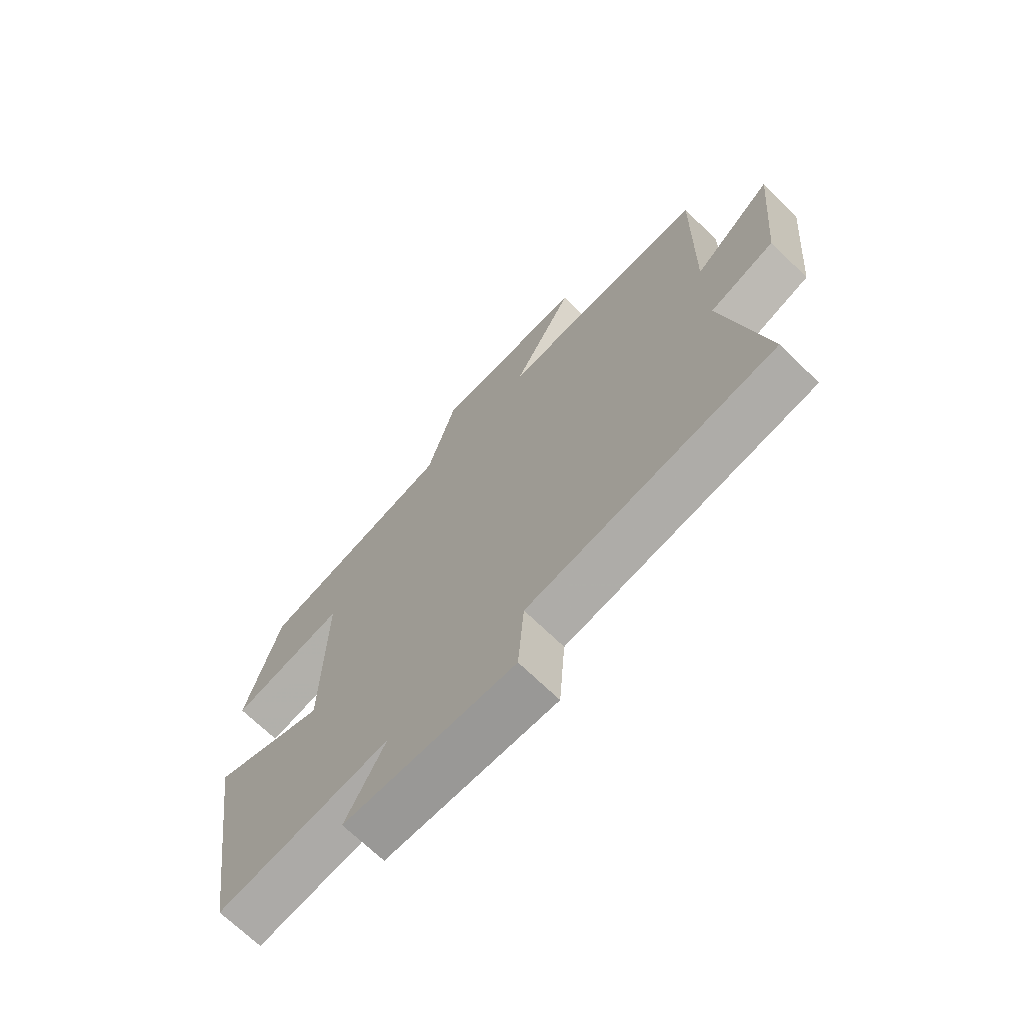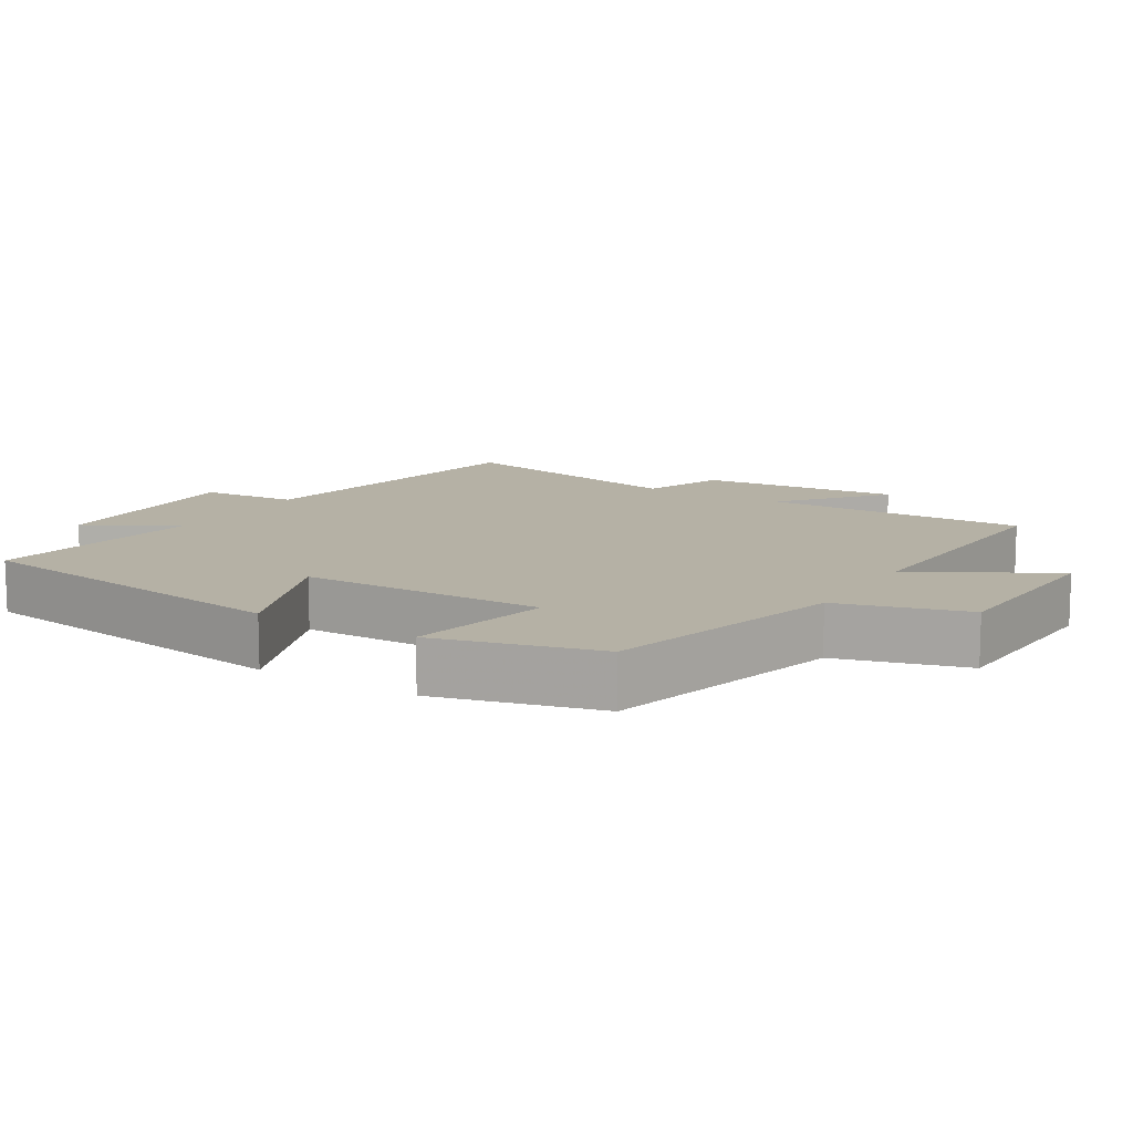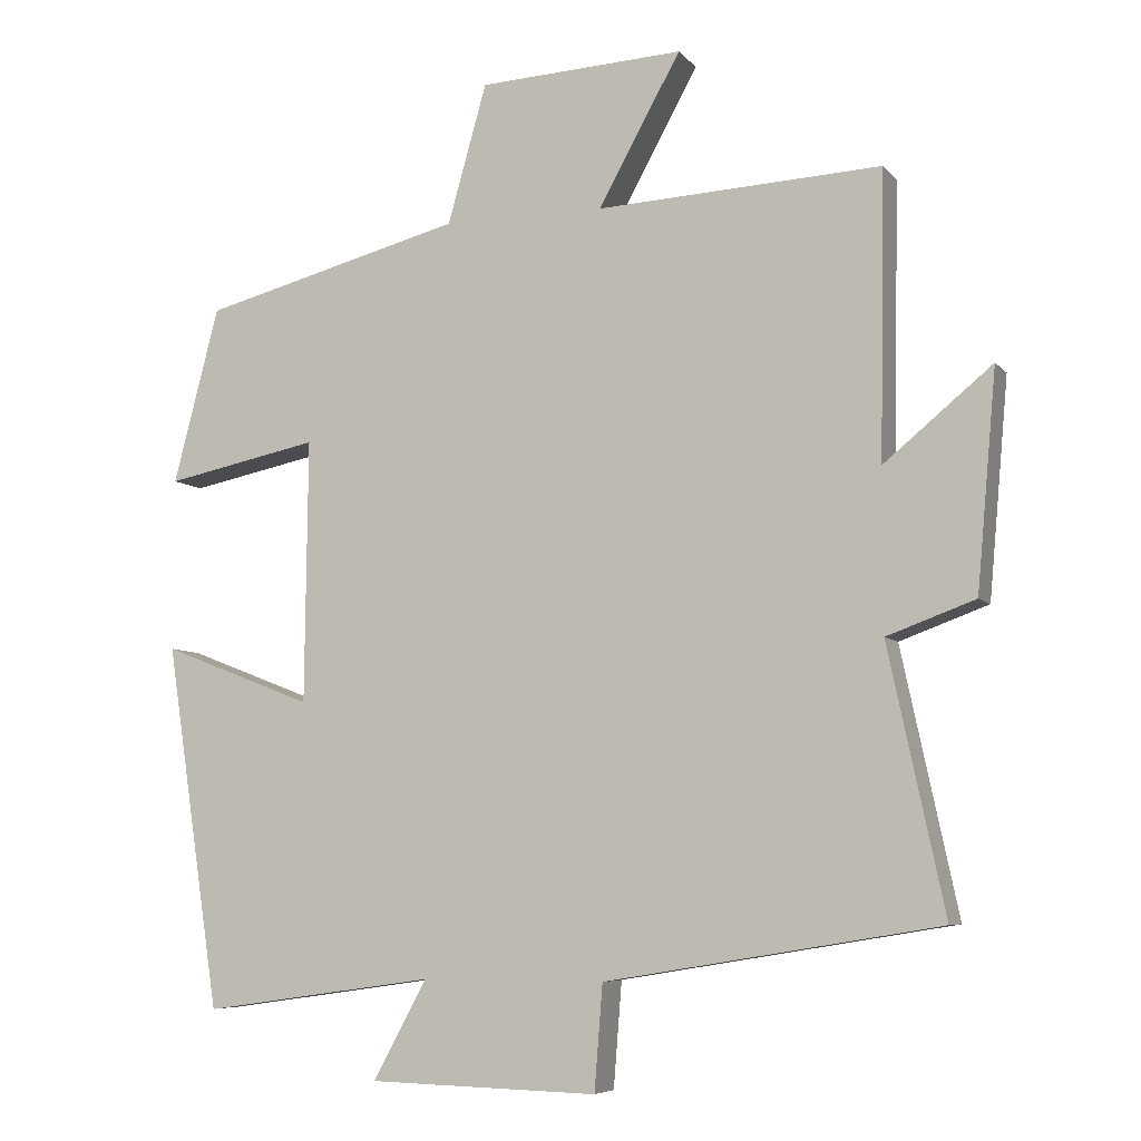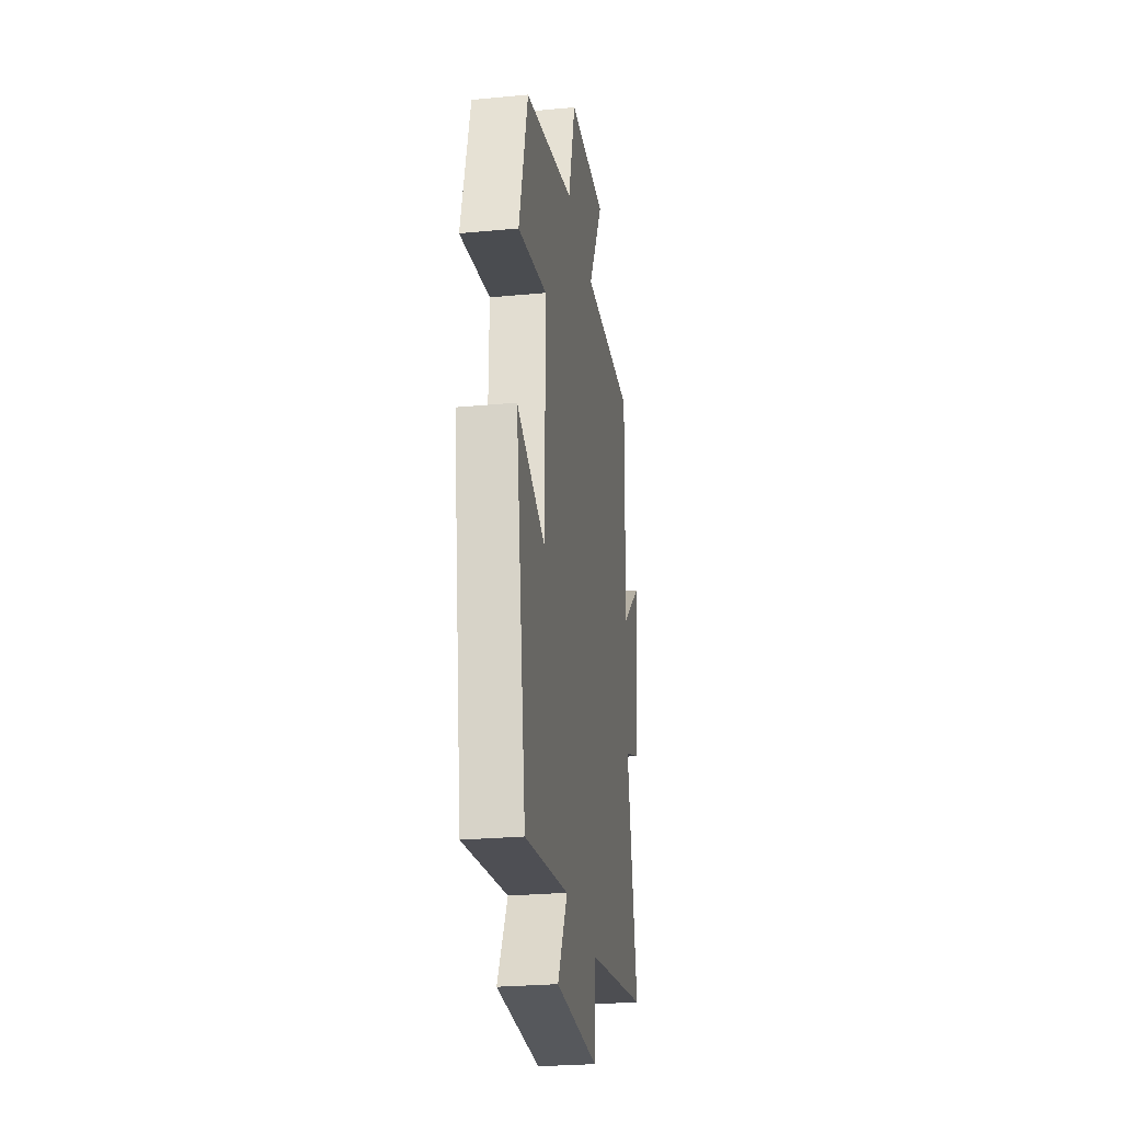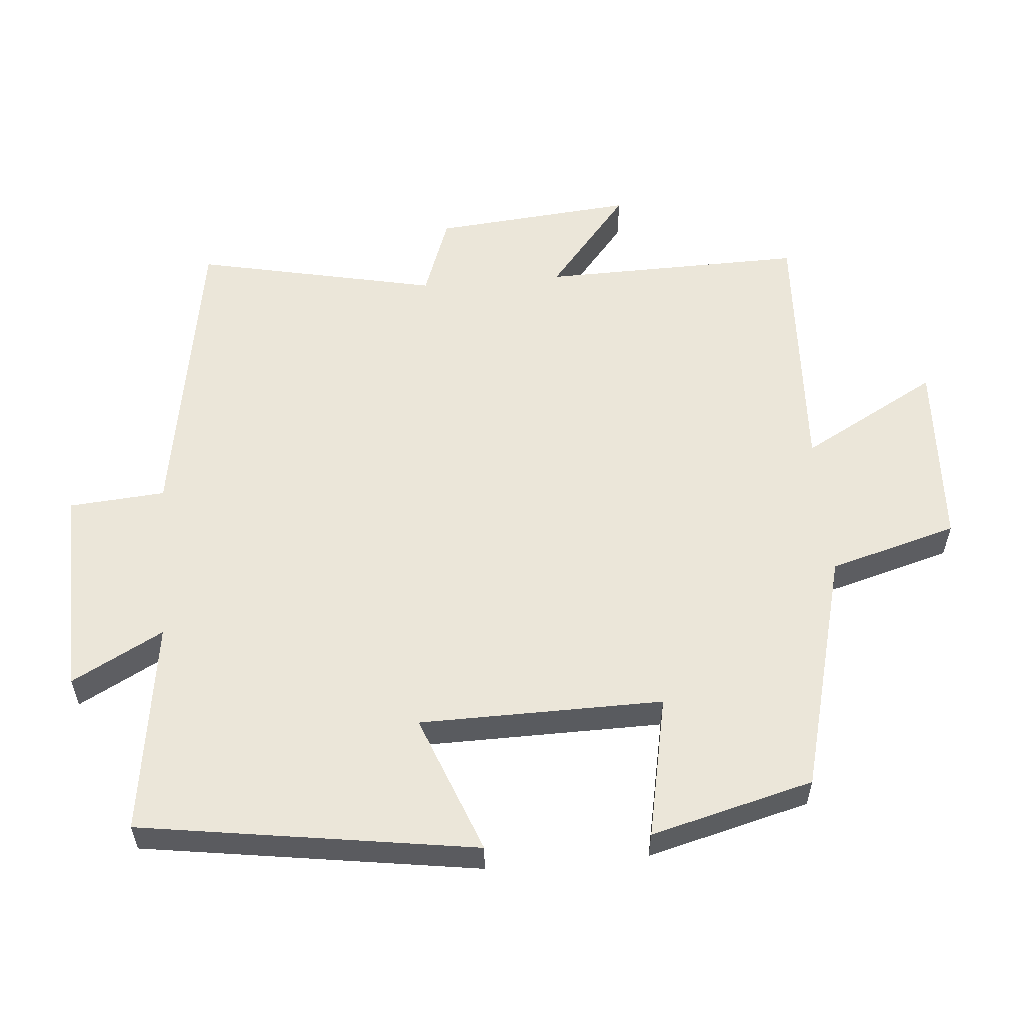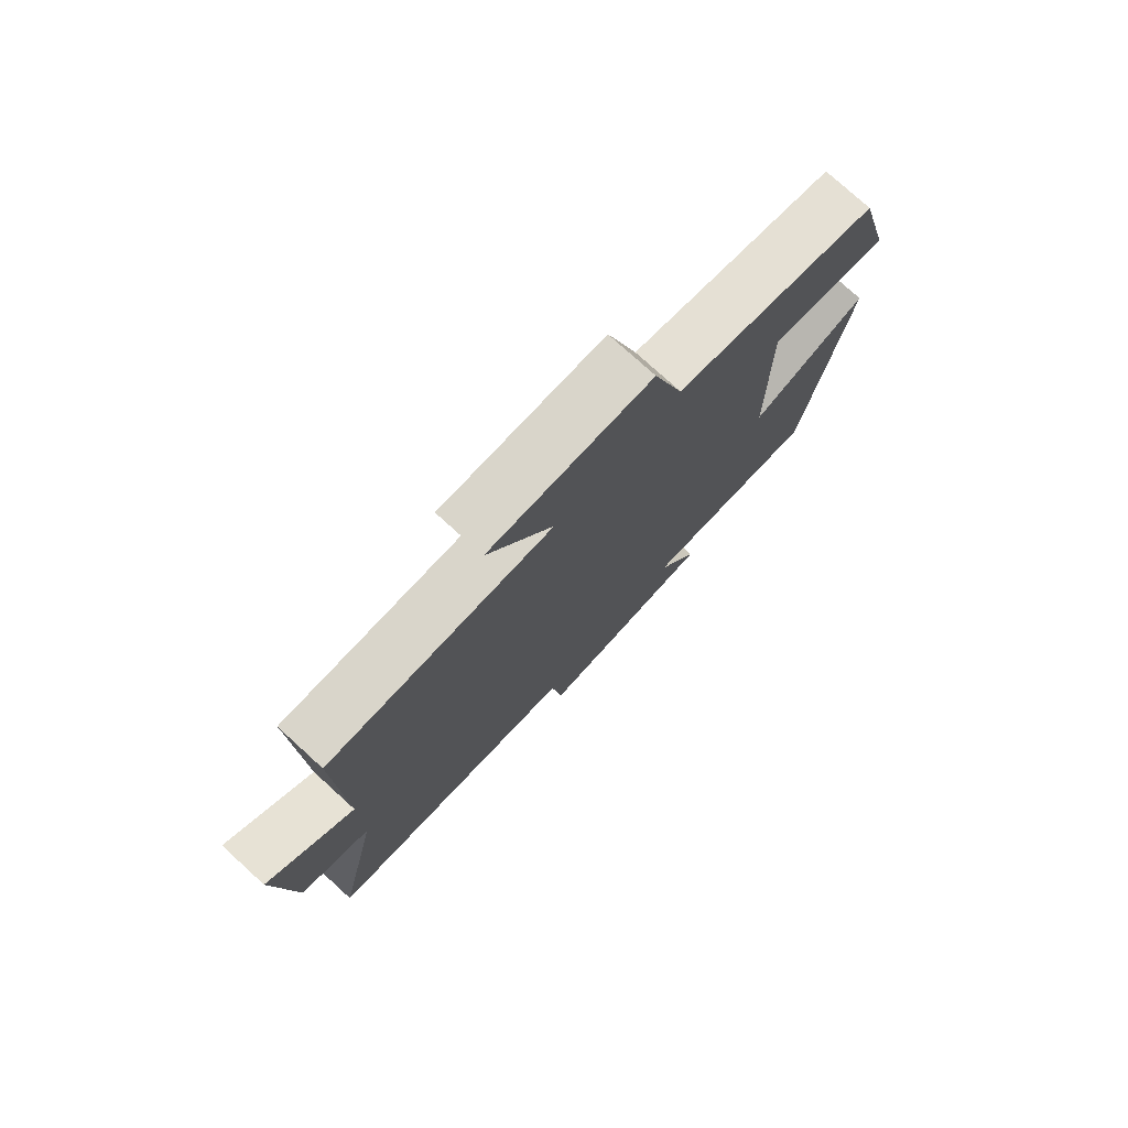
<metadata>
{"format":"obj","ext":"obj","renderer":"f3d","projection":"perspective","resolution":1024,"background":"white","views":[{"elev":-69.8,"azim":45.8,"up":"+Z"},{"elev":11.9,"azim":-58.6,"up":"+Y"},{"elev":-6.7,"azim":21.3,"up":"+Z"},{"elev":-26.5,"azim":-81.6,"up":"+Z"},{"elev":56.7,"azim":-94.9,"up":"+Y"},{"elev":77.0,"azim":132.3,"up":"+Z"}]}
</metadata>
<code>
v 0.507 0.07 0.519
v 0.5 0.07 0.139
v 0.644 0.07 0.258
v 0.618 0.07 -0.032
v 0.5 0.07 -0.075
v 0.575 0.07 -0.426
v 0.129 0.07 -0.5
v 0.118 0.07 -0.64
v -0.188 0.07 -0.632
v -0.117 0.07 -0.5
v -0.427 0.07 -0.544
v -0.5 0.07 -0.058
v -0.298 0.07 -0.136
v -0.294 0.07 0.216
v -0.5 0.07 0.174
v -0.439 0.07 0.409
v -0.089 0.07 0.5
v -0.037 0.07 0.685
v 0.237 0.07 0.699
v 0.127 0.07 0.5
v 0.507 0 0.519
v 0.5 0 0.139
v 0.644 0 0.258
v 0.618 0 -0.032
v 0.5 0 -0.075
v 0.575 0 -0.426
v 0.129 0 -0.5
v 0.118 0 -0.64
v -0.188 0 -0.632
v -0.117 0 -0.5
v -0.427 0 -0.544
v -0.5 0 -0.058
v -0.298 0 -0.136
v -0.294 0 0.216
v -0.5 0 0.174
v -0.439 0 0.409
v -0.089 0 0.5
v -0.037 0 0.685
v 0.237 0 0.699
v 0.127 0 0.5
f 17 18 19 20
f 16 17 20
f 15 16 20
f 14 15 20
f 20 1 2
f 14 20 2
f 13 14 2
f 10 11 12 13
f 10 13 2
f 7 8 9 10
f 5 6 7 10
f 5 10 2 3
f 3 4 5
f 40 39 38 37
f 40 37 36
f 40 36 35
f 40 35 34
f 22 21 40
f 22 40 34
f 22 34 33
f 33 32 31 30
f 22 33 30
f 30 29 28 27
f 30 27 26 25
f 23 22 30 25
f 25 24 23
f 1 21 22 2
f 2 22 23 3
f 3 23 24 4
f 4 24 25 5
f 5 25 26 6
f 6 26 27 7
f 7 27 28 8
f 8 28 29 9
f 9 29 30 10
f 10 30 31 11
f 11 31 32 12
f 12 32 33 13
f 13 33 34 14
f 14 34 35 15
f 15 35 36 16
f 16 36 37 17
f 17 37 38 18
f 18 38 39 19
f 19 39 40 20
f 20 40 21 1

</code>
